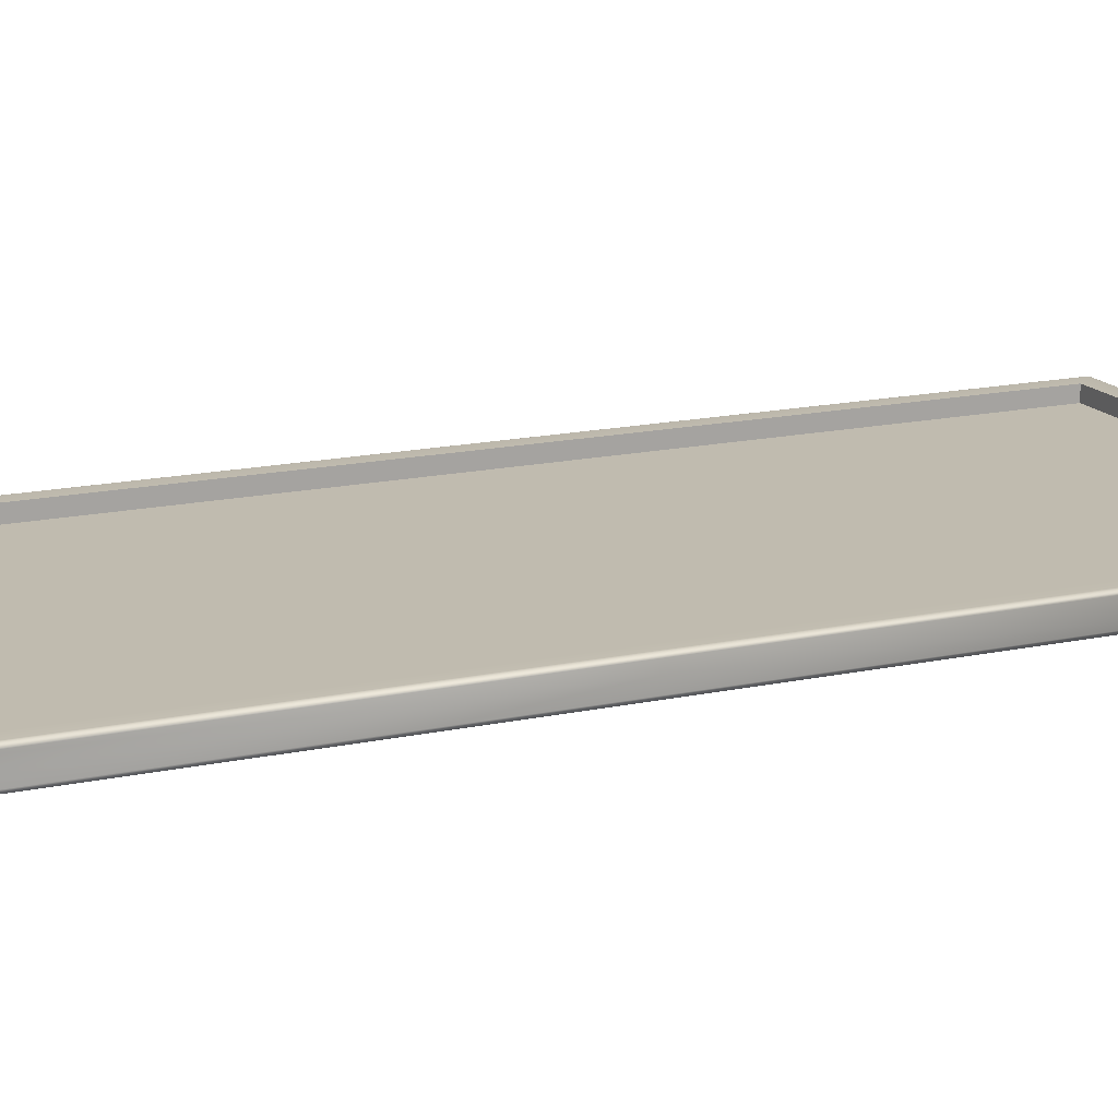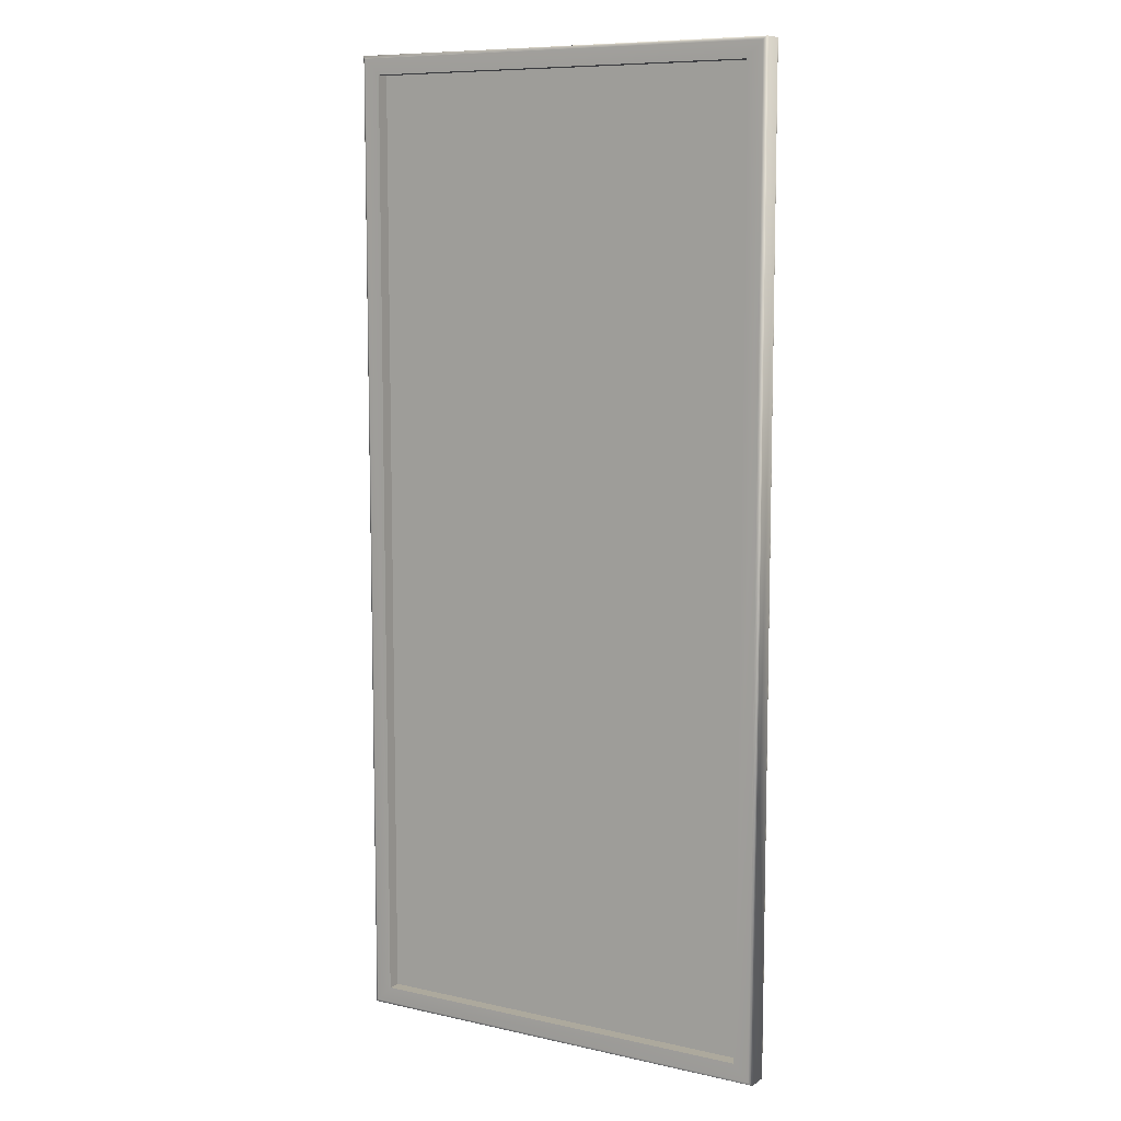
<metadata>
{"format":"obj","ext":"obj","renderer":"f3d","projection":"perspective","resolution":1024,"background":"white","views":[{"elev":15.9,"azim":65.6,"up":"+Z"},{"elev":8.9,"azim":30.9,"up":"+Y"}]}
</metadata>
<code>
v -0.2641 0.6408 0.3585
v 0.2555 -0.5745 0.3585
v -0.2641 -0.5745 0.3585
v 0.2555 0.6408 0.3585
v 0.2555 0.6408 0.3585
v -0.2641 0.6408 0.3585
v 0.2555 -0.5745 0.3585
v -0.2641 -0.5745 0.3585
v -0.2852 0.6619 0.3755
v 0.2766 0.6619 0.3755
v -0.2847 0.6613 0.3756
v 0.2761 0.6613 0.3756
v -0.2641 0.6408 0.3756
v -0.2641 -0.5745 0.3756
v 0.2555 -0.5745 0.3756
v -0.2847 -0.5951 0.3756
v 0.2555 0.6408 0.3756
v 0.2761 -0.5951 0.3756
v 0.2766 -0.5956 0.3755
v -0.2858 0.6624 0.3754
v 0.2772 0.6624 0.3754
v -0.2852 0.6613 0.3755
v -0.2852 -0.5956 0.3755
v 0.2772 -0.5962 0.3754
v -0.2863 0.663 0.3753
v 0.2777 0.663 0.3753
v -0.2858 0.6613 0.3754
v -0.2858 -0.5962 0.3754
v 0.2777 -0.5967 0.3753
v -0.2863 0.6613 0.3753
v -0.2863 -0.5967 0.3753
v -0.2868 0.6635 0.375
v 0.2782 0.6635 0.375
v 0.2782 -0.5972 0.375
v -0.2868 0.6613 0.375
v -0.2868 -0.5972 0.375
v -0.2873 0.6639 0.3747
v 0.2787 0.6639 0.3747
v 0.2787 -0.5977 0.3747
v -0.2873 0.6613 0.3747
v -0.2873 -0.5977 0.3747
v -0.2877 0.6643 0.3743
v 0.2791 0.6643 0.3743
v 0.2791 -0.5981 0.3743
v -0.2877 0.6613 0.3743
v -0.2877 -0.5981 0.3743
v 0.2795 0.6647 0.3739
v -0.2881 0.6647 0.3739
v 0.2795 -0.5984 0.3739
v -0.2881 0.6613 0.3739
v -0.2881 -0.5984 0.3739
v 0.2798 0.665 0.3734
v -0.2884 0.665 0.3734
v 0.2798 -0.5988 0.3734
v -0.2884 0.6613 0.3734
v -0.2884 -0.5988 0.3734
v 0.28 0.6653 0.3729
v -0.2886 0.6653 0.3729
v 0.28 -0.599 0.3729
v -0.2886 0.6613 0.3729
v -0.2886 -0.599 0.3729
v 0.2802 0.6654 0.3724
v -0.2888 0.6654 0.3724
v 0.2802 -0.5992 0.3724
v -0.2888 0.6613 0.3724
v -0.2888 -0.5992 0.3724
v 0.2803 0.6656 0.3719
v -0.2889 0.6656 0.3719
v 0.2803 -0.5993 0.3719
v -0.2889 0.6613 0.3719
v -0.2889 -0.5993 0.3719
v 0.2804 0.6656 0.3713
v -0.2889 0.6656 0.3713
v 0.2804 -0.5993 0.3713
v -0.2889 0.6613 0.3713
v -0.2889 -0.5993 0.3713
v 0.2804 0.6656 0.3457
v -0.2889 0.6656 0.3457
v 0.2804 -0.5993 0.3457
v -0.2889 0.6613 0.3457
v -0.2889 -0.5993 0.3457
v 0.2803 0.6656 0.3451
v -0.2889 0.6656 0.3451
v -0.2889 -0.5993 0.3457
v 0.2803 -0.5993 0.3451
v -0.2889 0.6613 0.3451
v -0.2889 0.6656 0.3451
v -0.2889 0.6656 0.3457
v -0.2889 -0.5993 0.3451
v 0.2802 0.6654 0.3446
v -0.2888 0.6654 0.3446
v 0.2803 -0.5993 0.3451
v 0.2804 -0.5993 0.3457
v 0.2802 -0.5992 0.3446
v -0.2888 0.6613 0.3446
v -0.2888 0.6654 0.3446
v -0.2888 -0.5992 0.3446
v 0.28 0.6653 0.344
v -0.2886 0.6653 0.344
v 0.2802 -0.5992 0.3446
v 0.28 -0.599 0.344
v -0.2886 0.6613 0.344
v -0.2886 0.6653 0.344
v -0.2886 -0.599 0.344
v 0.2798 0.665 0.3435
v -0.2884 0.665 0.3435
v 0.28 -0.599 0.344
v 0.2798 -0.5988 0.3435
v -0.2884 0.6613 0.3435
v -0.2884 -0.5988 0.3435
v -0.2884 0.665 0.3435
v 0.2795 0.6647 0.3431
v -0.2881 0.6647 0.3431
v 0.2798 -0.5988 0.3435
v 0.2795 -0.5984 0.3431
v -0.2881 0.6613 0.3431
v -0.2881 -0.5984 0.3431
v -0.2881 0.6647 0.3431
v 0.2791 0.6643 0.3426
v -0.2877 0.6643 0.3426
v 0.2795 -0.5984 0.3431
v 0.2791 -0.5981 0.3426
v -0.2877 0.6613 0.3426
v -0.2877 -0.5981 0.3426
v -0.2877 0.6643 0.3426
v 0.2787 0.6639 0.3423
v -0.2873 0.6639 0.3423
v 0.2791 -0.5981 0.3426
v 0.2787 0.6639 0.3423
v 0.2787 -0.5977 0.3423
v -0.2873 0.6639 0.3423
v -0.2873 0.6613 0.3423
v -0.2873 -0.5977 0.3423
v 0.2782 0.6635 0.342
v -0.2868 0.6635 0.342
v 0.2787 -0.5977 0.3423
v 0.2782 0.6635 0.342
v 0.2782 -0.5972 0.342
v -0.2868 0.6635 0.342
v -0.2868 0.6613 0.342
v -0.2868 -0.5972 0.342
v 0.2777 0.663 0.3417
v -0.2863 0.663 0.3417
v 0.2782 -0.5972 0.342
v 0.2777 0.663 0.3417
v 0.2777 -0.5967 0.3417
v -0.2863 0.663 0.3417
v -0.2863 0.6613 0.3417
v -0.2863 -0.5967 0.3417
v 0.2772 0.6624 0.3415
v -0.2858 0.6624 0.3415
v 0.2777 -0.5967 0.3417
v 0.2772 0.6624 0.3415
v 0.2772 -0.5962 0.3415
v -0.2858 0.6624 0.3415
v -0.2858 0.6613 0.3415
v -0.2858 -0.5962 0.3415
v 0.2766 0.6619 0.3414
v -0.2852 0.6619 0.3414
v 0.2772 -0.5962 0.3415
v 0.2766 0.6619 0.3414
v 0.2766 -0.5956 0.3414
v -0.2852 0.6613 0.3414
v -0.2852 -0.5956 0.3414
v 0.2761 0.6613 0.3414
v -0.2847 0.6613 0.3414
v 0.2766 -0.5956 0.3414
v 0.2761 0.6613 0.3414
v 0.2761 -0.5951 0.3414
v -0.2847 0.6613 0.3414
v -0.2847 -0.5951 0.3414
v -0.2847 0.6613 0.3414
v 0.2555 0.6408 0.3414
v 0.2761 0.6613 0.3414
v 0.2555 -0.5745 0.3414
v -0.2641 -0.5745 0.3414
v 0.2761 -0.5951 0.3414
v -0.2641 0.6408 0.3414
v 0.2766 0.6619 0.3755
v -0.2847 0.6613 0.3756
v 0.2761 0.6613 0.3756
v -0.2852 0.6619 0.3755
v 0.2761 -0.5951 0.3756
v 0.2555 -0.5745 0.3756
v -0.2847 -0.5951 0.3756
v 0.2555 0.6408 0.3756
v -0.2641 0.6408 0.3756
v -0.2641 -0.5745 0.3756
v 0.2766 -0.5956 0.3755
v 0.2772 0.6624 0.3754
v -0.2858 0.6624 0.3754
v -0.2852 0.6613 0.3755
v -0.2852 -0.5956 0.3755
v 0.2772 -0.5962 0.3754
v 0.2777 0.663 0.3753
v -0.2863 0.663 0.3753
v -0.2858 0.6613 0.3754
v -0.2858 -0.5962 0.3754
v 0.2777 -0.5967 0.3753
v -0.2863 0.6613 0.3753
v -0.2863 -0.5967 0.3753
v 0.2782 0.6635 0.375
v -0.2868 0.6635 0.375
v 0.2782 -0.5972 0.375
v -0.2868 0.6613 0.375
v -0.2868 -0.5972 0.375
v 0.2787 0.6639 0.3747
v -0.2873 0.6639 0.3747
v 0.2787 -0.5977 0.3747
v -0.2873 0.6613 0.3747
v -0.2873 -0.5977 0.3747
v 0.2791 0.6643 0.3743
v -0.2877 0.6643 0.3743
v 0.2791 -0.5981 0.3743
v -0.2877 0.6613 0.3743
v -0.2877 -0.5981 0.3743
v 0.2795 0.6647 0.3739
v -0.2881 0.6647 0.3739
v 0.2795 -0.5984 0.3739
v -0.2881 -0.5984 0.3739
v -0.2881 0.6613 0.3739
v 0.2798 0.665 0.3734
v -0.2884 0.665 0.3734
v 0.2798 -0.5988 0.3734
v -0.2884 -0.5988 0.3734
v -0.2884 0.6613 0.3734
v 0.28 0.6653 0.3729
v -0.2886 0.6653 0.3729
v 0.28 -0.599 0.3729
v -0.2886 -0.599 0.3729
v -0.2886 0.6613 0.3729
v 0.2802 0.6654 0.3724
v -0.2888 0.6654 0.3724
v 0.2802 -0.5992 0.3724
v -0.2888 -0.5992 0.3724
v -0.2888 0.6613 0.3724
v 0.2803 0.6656 0.3719
v -0.2889 0.6656 0.3719
v 0.2803 -0.5993 0.3719
v -0.2889 -0.5993 0.3719
v -0.2889 0.6613 0.3719
v 0.2804 0.6656 0.3713
v -0.2889 0.6656 0.3713
v 0.2804 -0.5993 0.3713
v -0.2889 -0.5993 0.3713
v -0.2889 0.6613 0.3713
v -0.2889 0.6656 0.3457
v 0.2804 0.6656 0.3457
v 0.2804 -0.5993 0.3457
v -0.2889 0.6613 0.3457
v -0.2889 -0.5993 0.3457
v -0.2889 0.6656 0.3451
v 0.2803 0.6656 0.3451
v -0.2889 -0.5993 0.3457
v 0.2803 -0.5993 0.3451
v -0.2889 -0.5993 0.3451
v -0.2889 0.6613 0.3451
v -0.2889 0.6656 0.3457
v -0.2889 0.6656 0.3451
v -0.2888 0.6654 0.3446
v 0.2802 0.6654 0.3446
v 0.2804 -0.5993 0.3457
v 0.2803 -0.5993 0.3451
v 0.2802 -0.5992 0.3446
v -0.2888 -0.5992 0.3446
v -0.2888 0.6613 0.3446
v -0.2888 0.6654 0.3446
v -0.2886 0.6653 0.344
v 0.28 0.6653 0.344
v 0.2802 -0.5992 0.3446
v 0.28 -0.599 0.344
v -0.2886 -0.599 0.344
v -0.2886 0.6613 0.344
v -0.2886 0.6653 0.344
v -0.2884 0.665 0.3435
v 0.2798 0.665 0.3435
v 0.28 -0.599 0.344
v 0.2798 -0.5988 0.3435
v -0.2884 0.665 0.3435
v -0.2884 0.6613 0.3435
v -0.2884 -0.5988 0.3435
v -0.2881 0.6647 0.3431
v 0.2795 0.6647 0.3431
v 0.2798 -0.5988 0.3435
v 0.2795 -0.5984 0.3431
v -0.2881 0.6647 0.3431
v -0.2881 0.6613 0.3431
v -0.2881 -0.5984 0.3431
v -0.2877 0.6643 0.3426
v 0.2791 0.6643 0.3426
v 0.2795 -0.5984 0.3431
v 0.2791 -0.5981 0.3426
v -0.2877 0.6643 0.3426
v -0.2877 0.6613 0.3426
v -0.2877 -0.5981 0.3426
v 0.2787 0.6639 0.3423
v -0.2873 0.6639 0.3423
v 0.2791 -0.5981 0.3426
v 0.2787 -0.5977 0.3423
v 0.2787 0.6639 0.3423
v -0.2873 -0.5977 0.3423
v -0.2873 0.6613 0.3423
v -0.2873 0.6639 0.3423
v 0.2782 0.6635 0.342
v -0.2868 0.6635 0.342
v 0.2787 -0.5977 0.3423
v 0.2782 -0.5972 0.342
v 0.2782 0.6635 0.342
v -0.2868 -0.5972 0.342
v -0.2868 0.6613 0.342
v -0.2868 0.6635 0.342
v 0.2777 0.663 0.3417
v -0.2863 0.663 0.3417
v 0.2782 -0.5972 0.342
v 0.2777 -0.5967 0.3417
v 0.2777 0.663 0.3417
v -0.2863 -0.5967 0.3417
v -0.2863 0.6613 0.3417
v -0.2863 0.663 0.3417
v 0.2772 0.6624 0.3415
v -0.2858 0.6624 0.3415
v 0.2777 -0.5967 0.3417
v 0.2772 -0.5962 0.3415
v 0.2772 0.6624 0.3415
v -0.2858 -0.5962 0.3415
v -0.2858 0.6613 0.3415
v -0.2858 0.6624 0.3415
v 0.2766 0.6619 0.3414
v -0.2852 0.6619 0.3414
v 0.2772 -0.5962 0.3415
v 0.2766 -0.5956 0.3414
v 0.2766 0.6619 0.3414
v -0.2852 -0.5956 0.3414
v -0.2852 0.6613 0.3414
v 0.2761 0.6613 0.3414
v -0.2847 0.6613 0.3414
v 0.2766 -0.5956 0.3414
v 0.2761 -0.5951 0.3414
v 0.2761 0.6613 0.3414
v -0.2847 -0.5951 0.3414
v -0.2847 0.6613 0.3414
v -0.2641 -0.5745 0.3414
v 0.2761 -0.5951 0.3414
v -0.2847 0.6613 0.3414
v -0.2641 0.6408 0.3414
v 0.2555 0.6408 0.3414
v 0.2555 -0.5745 0.3414
v 0.2761 0.6613 0.3414
v -0.2641 0.6408 0.3585
v -0.2641 -0.5745 0.3585
v -0.2641 0.6408 0.3756
v -0.2641 -0.5745 0.3756
v 0.2555 -0.5745 0.3585
v 0.2555 -0.5745 0.3756
v -0.2641 -0.5745 0.3585
v -0.2641 -0.5745 0.3756
v -0.2641 0.6408 0.3414
v -0.2641 -0.5745 0.3414
v 0.2555 0.6408 0.3756
v 0.2555 0.6408 0.3585
v -0.2641 0.6408 0.3756
v -0.2641 0.6408 0.3585
v 0.2555 -0.5745 0.3585
v 0.2555 0.6408 0.3585
v 0.2555 -0.5745 0.3756
v 0.2555 0.6408 0.3756
v 0.2555 -0.5745 0.3414
v -0.2641 -0.5745 0.3414
v 0.2555 0.6408 0.3414
v -0.2641 0.6408 0.3414
v 0.2555 -0.5745 0.3414
v 0.2555 0.6408 0.3414
v -0.2641 -0.5745 0.3585
v -0.2641 0.6408 0.3756
v -0.2641 -0.5745 0.3756
v -0.2641 0.6408 0.3585
v 0.2555 -0.5745 0.3756
v -0.2641 -0.5745 0.3585
v -0.2641 -0.5745 0.3756
v 0.2555 -0.5745 0.3585
v -0.2641 -0.5745 0.3414
v -0.2641 0.6408 0.3414
v 0.2555 0.6408 0.3585
v -0.2641 0.6408 0.3756
v -0.2641 0.6408 0.3585
v 0.2555 0.6408 0.3756
v 0.2555 0.6408 0.3585
v 0.2555 -0.5745 0.3756
v 0.2555 0.6408 0.3756
v 0.2555 -0.5745 0.3585
v -0.2641 -0.5745 0.3414
v 0.2555 -0.5745 0.3414
v 0.2555 0.6408 0.3414
v -0.2641 0.6408 0.3414
v 0.2555 0.6408 0.3414
v 0.2555 -0.5745 0.3414
f 1 2 3
f 2 1 4
f 5 6 7
f 8 7 6
f 9 10 11
f 12 11 10
f 12 13 11
f 13 14 11
f 15 16 14
f 11 14 16
f 13 12 17
f 17 12 15
f 12 18 15
f 16 15 18
f 12 10 18
f 19 18 10
f 20 21 9
f 10 9 21
f 11 16 22
f 23 22 16
f 16 18 23
f 19 23 18
f 10 21 19
f 24 19 21
f 25 26 20
f 21 20 26
f 22 23 27
f 28 27 23
f 23 19 28
f 24 28 19
f 21 26 24
f 29 24 26
f 25 20 30
f 20 27 30
f 27 28 30
f 31 30 28
f 32 33 25
f 26 25 33
f 28 24 31
f 29 31 24
f 26 33 29
f 34 29 33
f 32 25 35
f 25 30 35
f 30 31 35
f 36 35 31
f 37 38 32
f 33 32 38
f 31 29 36
f 34 36 29
f 33 38 34
f 39 34 38
f 37 32 40
f 32 35 40
f 35 36 40
f 41 40 36
f 42 43 37
f 38 37 43
f 36 34 41
f 39 41 34
f 38 43 39
f 44 39 43
f 42 37 45
f 37 40 45
f 40 41 45
f 46 45 41
f 43 42 47
f 48 47 42
f 41 39 46
f 44 46 39
f 49 44 47
f 43 47 44
f 50 48 51
f 51 48 46
f 46 48 45
f 42 45 48
f 47 48 52
f 53 52 48
f 44 49 46
f 51 46 49
f 54 49 52
f 47 52 49
f 55 53 56
f 56 53 51
f 51 53 50
f 48 50 53
f 52 53 57
f 58 57 53
f 49 54 51
f 56 51 54
f 59 54 57
f 52 57 54
f 60 58 61
f 61 58 56
f 56 58 55
f 53 55 58
f 57 58 62
f 63 62 58
f 54 59 56
f 61 56 59
f 64 59 62
f 57 62 59
f 65 63 66
f 66 63 61
f 61 63 60
f 58 60 63
f 62 63 67
f 68 67 63
f 59 64 61
f 66 61 64
f 69 64 67
f 62 67 64
f 70 68 71
f 71 68 66
f 66 68 65
f 63 65 68
f 67 68 72
f 73 72 68
f 64 69 66
f 71 66 69
f 74 69 72
f 67 72 69
f 75 73 76
f 76 73 71
f 71 73 70
f 68 70 73
f 77 72 78
f 73 78 72
f 69 74 71
f 76 71 74
f 79 74 77
f 72 77 74
f 80 76 81
f 80 78 76
f 76 78 75
f 73 75 78
f 82 77 83
f 78 83 77
f 74 79 76
f 84 76 79
f 85 79 82
f 77 82 79
f 86 87 81
f 87 88 81
f 80 81 88
f 86 81 89
f 90 82 91
f 83 91 82
f 92 89 93
f 81 93 89
f 94 85 90
f 82 90 85
f 95 96 89
f 96 87 89
f 86 89 87
f 95 89 97
f 98 90 99
f 91 99 90
f 100 97 92
f 89 92 97
f 101 94 98
f 90 98 94
f 102 103 97
f 103 96 97
f 95 97 96
f 102 97 104
f 105 98 106
f 99 106 98
f 107 104 100
f 97 100 104
f 108 101 105
f 98 105 101
f 109 104 110
f 109 111 104
f 111 103 104
f 102 104 103
f 112 105 113
f 106 113 105
f 114 110 107
f 104 107 110
f 115 108 112
f 105 112 108
f 116 110 117
f 116 118 110
f 118 111 110
f 109 110 111
f 119 112 120
f 113 120 112
f 121 117 114
f 110 114 117
f 122 115 119
f 112 119 115
f 123 117 124
f 123 125 117
f 125 118 117
f 116 117 118
f 119 120 126
f 127 126 120
f 128 124 121
f 117 121 124
f 129 130 119
f 122 119 130
f 125 123 131
f 131 123 132
f 132 123 133
f 124 133 123
f 126 127 134
f 135 134 127
f 136 133 128
f 124 128 133
f 137 138 129
f 130 129 138
f 139 131 140
f 131 132 140
f 140 132 141
f 133 141 132
f 134 135 142
f 143 142 135
f 144 141 136
f 133 136 141
f 145 146 137
f 138 137 146
f 147 139 148
f 139 140 148
f 148 140 149
f 141 149 140
f 142 143 150
f 151 150 143
f 152 149 144
f 141 144 149
f 153 154 145
f 146 145 154
f 155 147 156
f 147 148 156
f 156 148 157
f 149 157 148
f 150 151 158
f 159 158 151
f 160 157 152
f 149 152 157
f 161 162 153
f 154 153 162
f 163 156 164
f 157 164 156
f 158 159 165
f 166 165 159
f 167 164 160
f 157 160 164
f 168 169 161
f 162 161 169
f 170 163 171
f 164 171 163
f 172 173 174
f 173 175 174
f 176 177 175
f 174 175 177
f 173 172 178
f 178 172 176
f 172 171 176
f 177 176 171
f 177 171 167
f 164 167 171
f 179 180 181
f 180 179 182
f 183 184 185
f 184 183 181
f 184 181 186
f 186 181 187
f 185 188 180
f 188 185 184
f 180 188 187
f 180 187 181
f 179 183 189
f 183 179 181
f 190 182 179
f 182 190 191
f 185 192 193
f 192 185 180
f 183 193 189
f 193 183 185
f 190 189 194
f 189 190 179
f 195 191 190
f 191 195 196
f 193 197 198
f 197 193 192
f 189 198 194
f 198 189 193
f 195 194 199
f 194 195 190
f 198 200 201
f 200 198 197
f 200 197 191
f 200 191 196
f 202 196 195
f 196 202 203
f 194 201 199
f 201 194 198
f 202 199 204
f 199 202 195
f 201 205 206
f 205 201 200
f 205 200 196
f 205 196 203
f 207 203 202
f 203 207 208
f 199 206 204
f 206 199 201
f 207 204 209
f 204 207 202
f 206 210 211
f 210 206 205
f 210 205 203
f 210 203 208
f 212 208 207
f 208 212 213
f 204 211 209
f 211 204 206
f 212 209 214
f 209 212 207
f 211 215 216
f 215 211 210
f 215 210 208
f 215 208 213
f 213 217 218
f 217 213 212
f 209 216 214
f 216 209 211
f 214 217 212
f 217 214 219
f 218 215 213
f 215 218 216
f 216 218 220
f 220 218 221
f 218 222 223
f 222 218 217
f 219 216 220
f 216 219 214
f 219 222 217
f 222 219 224
f 223 221 218
f 221 223 220
f 220 223 225
f 225 223 226
f 223 227 228
f 227 223 222
f 224 220 225
f 220 224 219
f 224 227 222
f 227 224 229
f 228 226 223
f 226 228 225
f 225 228 230
f 230 228 231
f 228 232 233
f 232 228 227
f 229 225 230
f 225 229 224
f 229 232 227
f 232 229 234
f 233 231 228
f 231 233 230
f 230 233 235
f 235 233 236
f 233 237 238
f 237 233 232
f 234 230 235
f 230 234 229
f 234 237 232
f 237 234 239
f 238 236 233
f 236 238 235
f 235 238 240
f 240 238 241
f 238 242 243
f 242 238 237
f 239 235 240
f 235 239 234
f 239 242 237
f 242 239 244
f 243 241 238
f 241 243 240
f 240 243 245
f 245 243 246
f 242 247 243
f 247 242 248
f 244 240 245
f 240 244 239
f 244 248 242
f 248 244 249
f 247 246 243
f 246 247 245
f 245 247 250
f 251 245 250
f 248 252 247
f 252 248 253
f 249 245 254
f 245 249 244
f 249 253 248
f 253 249 255
f 256 251 257
f 258 251 250
f 251 258 259
f 251 259 257
f 253 260 252
f 260 253 261
f 256 262 251
f 262 256 263
f 255 261 253
f 261 255 264
f 265 256 266
f 259 256 257
f 256 259 267
f 256 267 266
f 261 268 260
f 268 261 269
f 265 263 256
f 263 265 270
f 264 269 261
f 269 264 271
f 272 265 273
f 267 265 266
f 265 267 274
f 265 274 273
f 269 275 268
f 275 269 276
f 272 270 265
f 270 272 277
f 271 276 269
f 276 271 278
f 274 272 273
f 272 274 279
f 272 279 280
f 281 272 280
f 276 282 275
f 282 276 283
f 281 277 272
f 277 281 284
f 278 283 276
f 283 278 285
f 279 281 280
f 281 279 286
f 281 286 287
f 288 281 287
f 283 289 282
f 289 283 290
f 288 284 281
f 284 288 291
f 285 290 283
f 290 285 292
f 286 288 287
f 288 286 293
f 288 293 294
f 295 288 294
f 289 296 297
f 296 289 290
f 295 291 288
f 291 295 298
f 299 290 292
f 290 299 300
f 294 301 295
f 301 294 302
f 302 294 303
f 303 294 293
f 297 304 305
f 304 297 296
f 301 298 295
f 298 301 306
f 307 300 299
f 300 307 308
f 302 309 301
f 309 302 310
f 310 302 303
f 310 303 311
f 305 312 313
f 312 305 304
f 309 306 301
f 306 309 314
f 315 308 307
f 308 315 316
f 310 317 309
f 317 310 318
f 318 310 311
f 318 311 319
f 313 320 321
f 320 313 312
f 317 314 309
f 314 317 322
f 323 316 315
f 316 323 324
f 318 325 317
f 325 318 326
f 326 318 319
f 326 319 327
f 321 328 329
f 328 321 320
f 325 322 317
f 322 325 330
f 331 324 323
f 324 331 332
f 326 333 325
f 333 326 334
f 329 335 336
f 335 329 328
f 333 330 325
f 330 333 337
f 338 332 331
f 332 338 339
f 334 340 333
f 340 334 341
f 340 342 343
f 342 340 344
f 342 344 345
f 345 344 346
f 343 347 348
f 347 343 342
f 348 347 346
f 348 346 344
f 340 337 333
f 337 340 343
f 349 350 351
f 352 351 350
f 353 354 355
f 356 355 354
f 357 358 349
f 350 349 358
f 359 360 361
f 362 361 360
f 363 364 365
f 366 365 364
f 367 353 368
f 355 368 353
f 360 369 362
f 370 362 369
f 371 372 363
f 364 363 372
f 373 374 375
f 374 373 376
f 377 378 379
f 378 377 380
f 381 376 373
f 376 381 382
f 383 384 385
f 384 383 386
f 387 388 389
f 388 387 390
f 380 391 378
f 391 380 392
f 393 385 394
f 385 393 383
f 395 390 387
f 390 395 396

</code>
